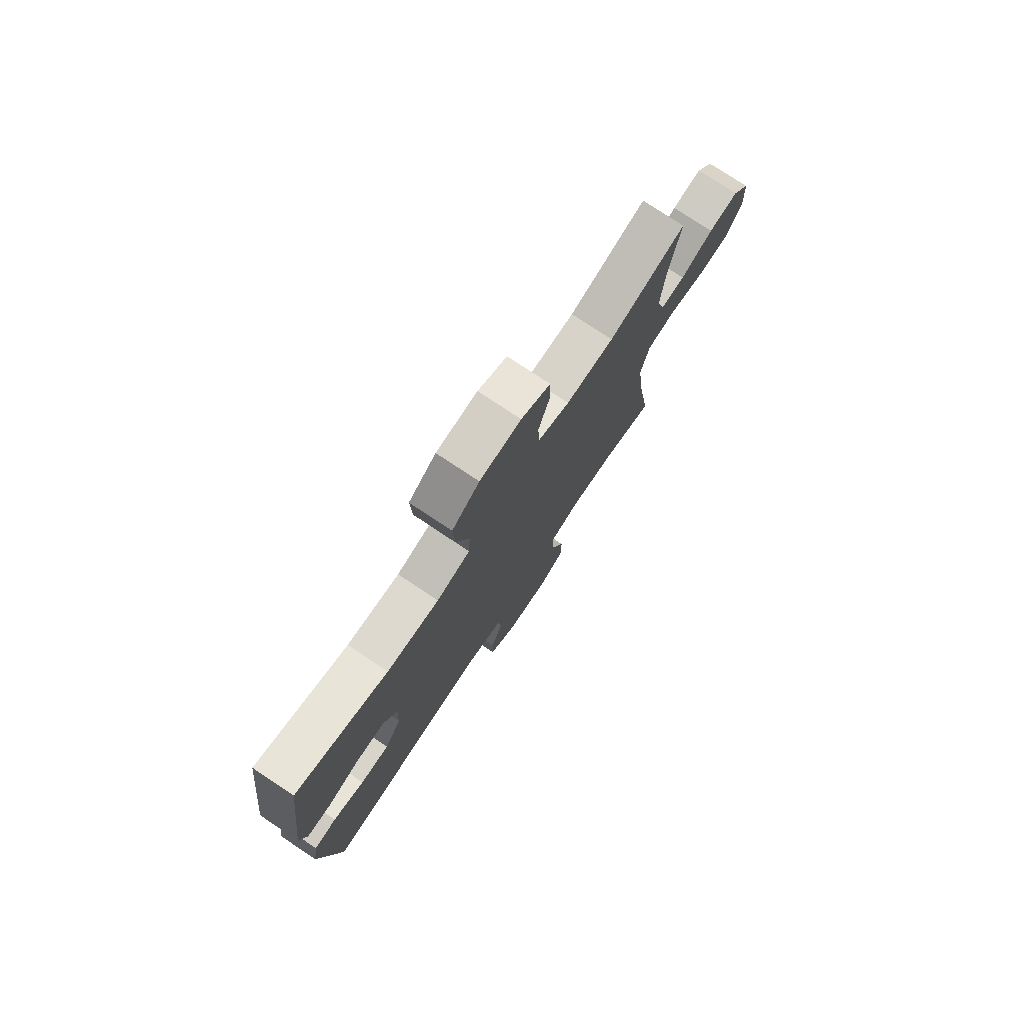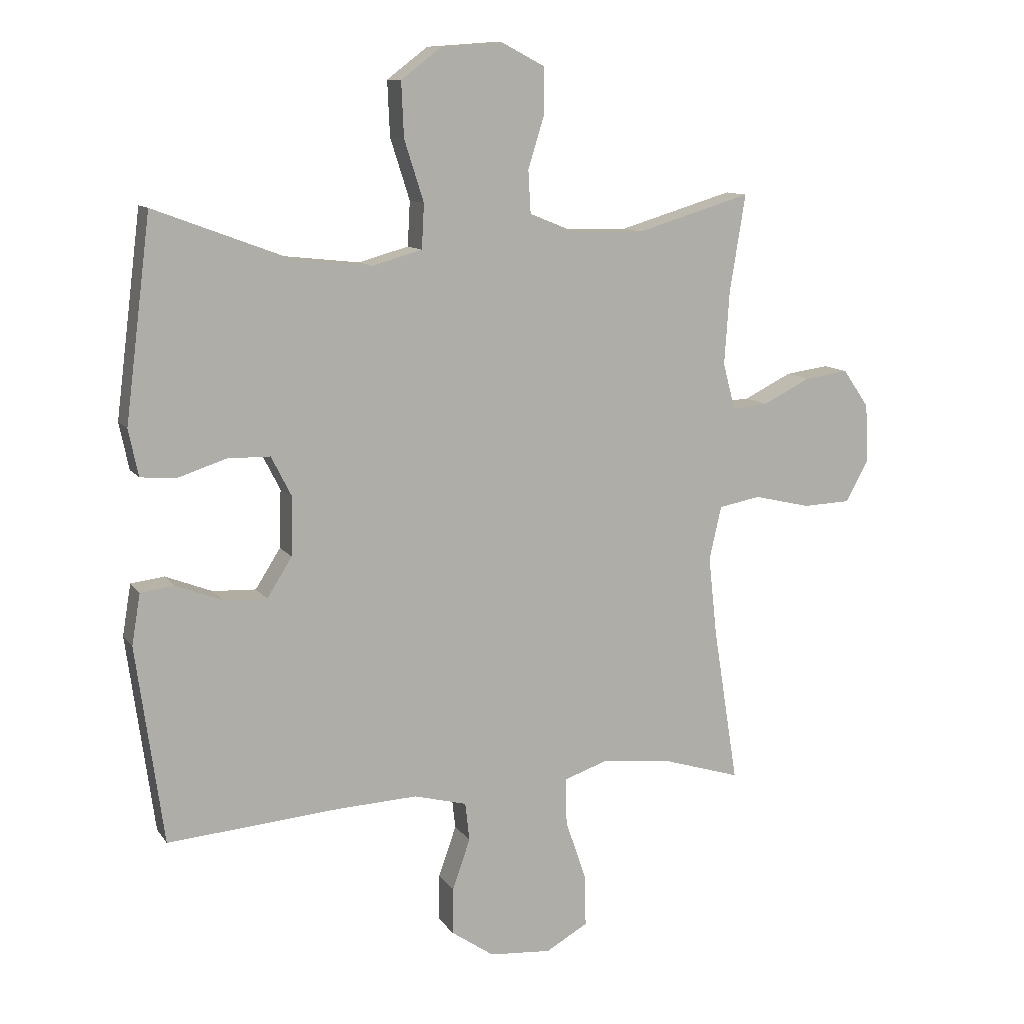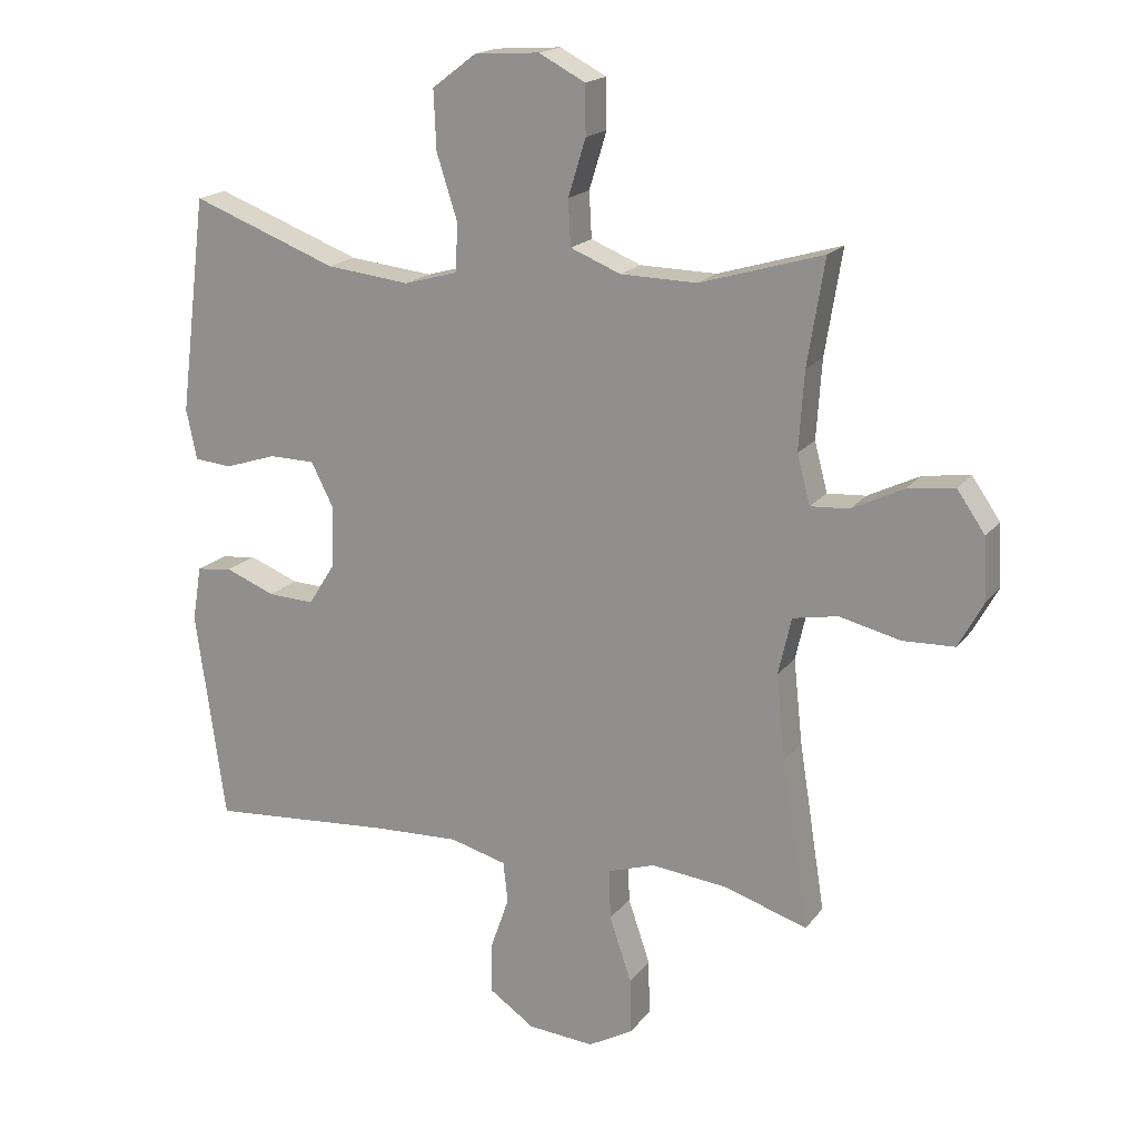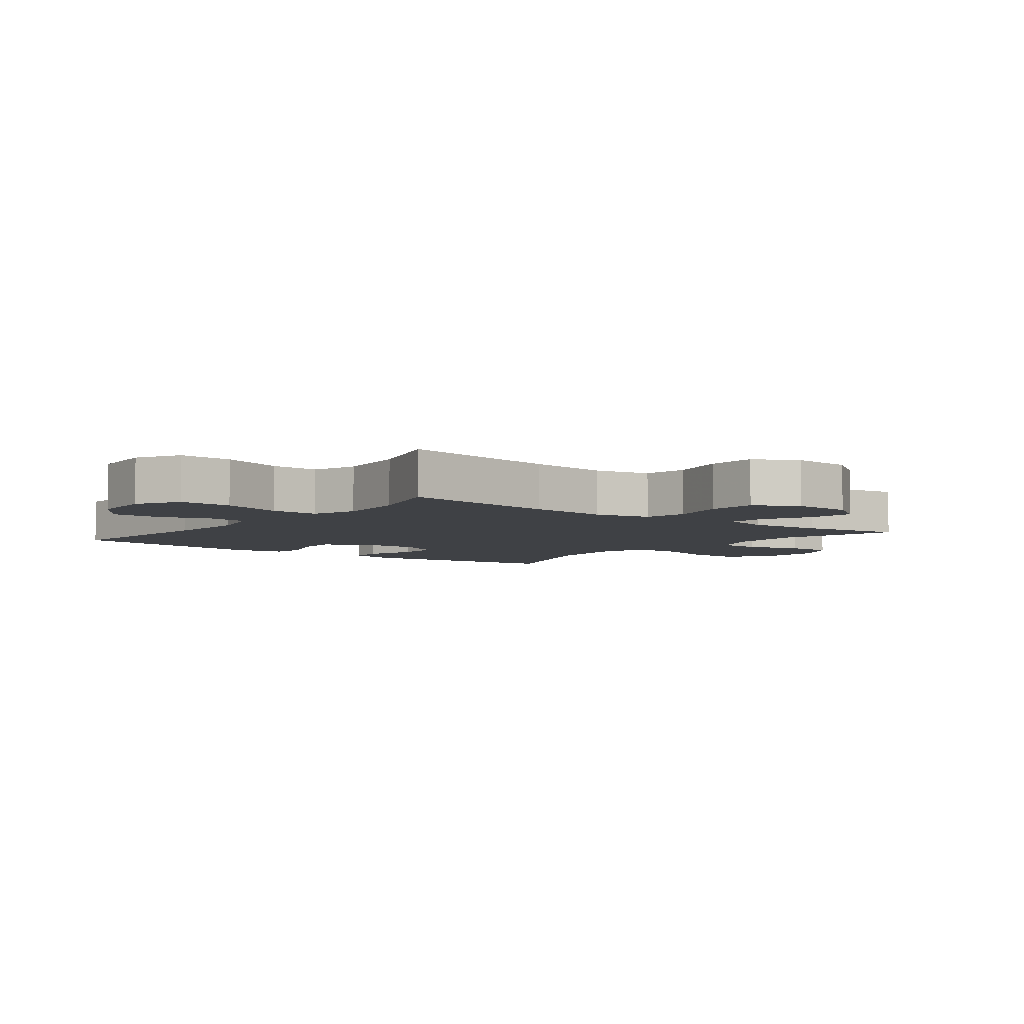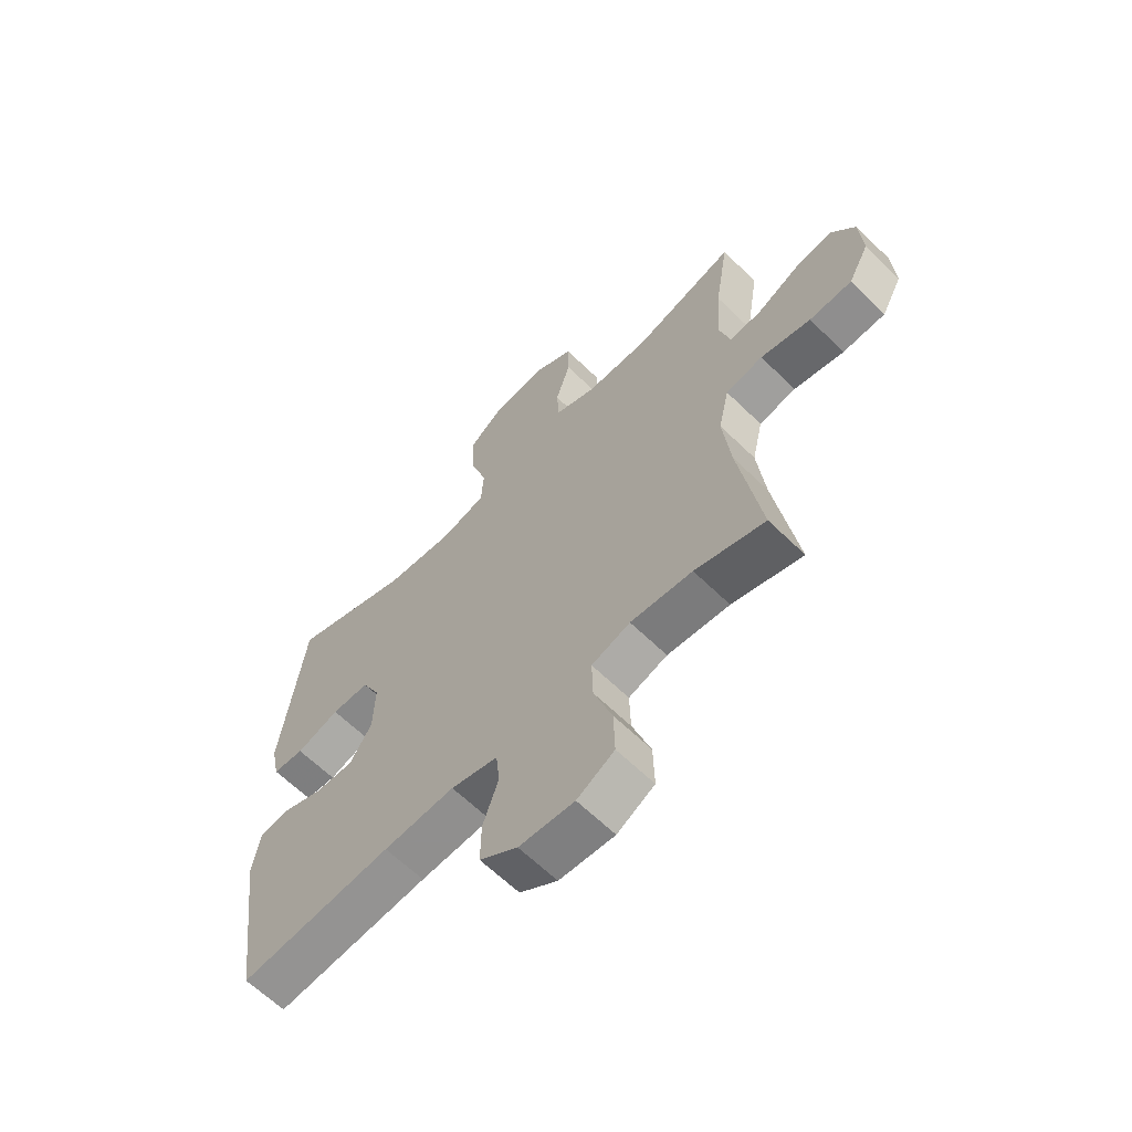
<metadata>
{"format":"obj","ext":"obj","renderer":"f3d","projection":"perspective","resolution":1024,"background":"white","views":[{"elev":77.3,"azim":123.6,"up":"+Z"},{"elev":10.9,"azim":159.0,"up":"+Z"},{"elev":18.2,"azim":-154.6,"up":"+Z"},{"elev":-5.3,"azim":-128.0,"up":"+Y"},{"elev":-63.3,"azim":-134.6,"up":"+Z"}]}
</metadata>
<code>
v -0.5 0.07 -0.5
v -0.459 0.07 -0.242
v -0.445 0.07 -0.112
v -0.465 0.07 -0.024
v -0.534 0.07 -0.011
v -0.627 0.07 -0.033
v -0.706 0.07 -0.03
v -0.744 0.07 0.04
v -0.739 0.07 0.135
v -0.696 0.07 0.197
v -0.624 0.07 0.187
v -0.545 0.07 0.148
v -0.486 0.07 0.144
v -0.466 0.07 0.219
v -0.474 0.07 0.339
v -0.5 0.07 0.5
v -0.312 0.07 0.444
v -0.195 0.07 0.446
v -0.118 0.07 0.477
v -0.114 0.07 0.547
v -0.141 0.07 0.634
v -0.14 0.07 0.709
v -0.069 0.07 0.746
v 0.031 0.07 0.739
v 0.098 0.07 0.688
v 0.094 0.07 0.598
v 0.062 0.07 0.498
v 0.066 0.07 0.425
v 0.148 0.07 0.402
v 0.276 0.07 0.416
v 0.5 0.07 0.5
v 0.527 0.07 0.285
v 0.542 0.07 0.167
v 0.526 0.07 0.09
v 0.468 0.07 0.085
v 0.388 0.07 0.111
v 0.318 0.07 0.11
v 0.284 0.07 0.043
v 0.287 0.07 -0.052
v 0.328 0.07 -0.117
v 0.399 0.07 -0.114
v 0.476 0.07 -0.084
v 0.531 0.07 -0.091
v 0.545 0.07 -0.175
v 0.5 0.07 -0.5
v 0.216 0.07 -0.477
v 0.084 0.07 -0.471
v -0.003 0.07 -0.494
v -0.01 0.07 -0.557
v 0.019 0.07 -0.64
v 0.02 0.07 -0.717
v -0.05 0.07 -0.765
v -0.152 0.07 -0.773
v -0.221 0.07 -0.734
v -0.219 0.07 -0.649
v -0.185 0.07 -0.549
v -0.183 0.07 -0.472
v -0.255 0.07 -0.448
v -0.37 0.07 -0.46
v -0.5 0 -0.5
v -0.459 0 -0.242
v -0.445 0 -0.112
v -0.465 0 -0.024
v -0.534 0 -0.011
v -0.627 0 -0.033
v -0.706 0 -0.03
v -0.744 0 0.04
v -0.739 0 0.135
v -0.696 0 0.197
v -0.624 0 0.187
v -0.545 0 0.148
v -0.486 0 0.144
v -0.466 0 0.219
v -0.474 0 0.339
v -0.5 0 0.5
v -0.312 0 0.444
v -0.195 0 0.446
v -0.118 0 0.477
v -0.114 0 0.547
v -0.141 0 0.634
v -0.14 0 0.709
v -0.069 0 0.746
v 0.031 0 0.739
v 0.098 0 0.688
v 0.094 0 0.598
v 0.062 0 0.498
v 0.066 0 0.425
v 0.148 0 0.402
v 0.276 0 0.416
v 0.5 0 0.5
v 0.527 0 0.285
v 0.542 0 0.167
v 0.526 0 0.09
v 0.468 0 0.085
v 0.388 0 0.111
v 0.318 0 0.11
v 0.284 0 0.043
v 0.287 0 -0.052
v 0.328 0 -0.117
v 0.399 0 -0.114
v 0.476 0 -0.084
v 0.531 0 -0.091
v 0.545 0 -0.175
v 0.5 0 -0.5
v 0.216 0 -0.477
v 0.084 0 -0.471
v -0.003 0 -0.494
v -0.01 0 -0.557
v 0.019 0 -0.64
v 0.02 0 -0.717
v -0.05 0 -0.765
v -0.152 0 -0.773
v -0.221 0 -0.734
v -0.219 0 -0.649
v -0.185 0 -0.549
v -0.183 0 -0.472
v -0.255 0 -0.448
v -0.37 0 -0.46
f 54 55 56
f 53 54 56
f 52 53 56
f 51 52 56
f 50 51 56
f 49 50 56
f 48 49 56 57
f 47 48 57 58
f 44 45 46
f 43 44 46
f 42 43 46
f 41 42 46
f 46 47 58
f 41 46 58
f 40 41 58
f 34 35 36
f 33 34 36
f 32 33 36
f 32 36 37
f 31 32 37
f 30 31 37
f 29 30 37 38
f 25 26 27
f 24 25 27
f 23 24 27
f 22 23 27
f 21 22 27
f 20 21 27
f 19 20 27 28
f 18 19 28
f 29 38 39
f 28 29 39
f 18 28 39
f 17 18 39
f 10 11 12
f 9 10 12
f 8 9 12
f 7 8 12
f 6 7 12
f 5 6 12
f 4 5 12 13
f 3 4 13 14
f 59 1 2
f 59 2 3
f 58 59 3 14
f 39 40 58
f 17 39 58
f 16 17 58
f 15 16 58
f 14 15 58
f 115 114 113
f 115 113 112
f 115 112 111
f 115 111 110
f 115 110 109
f 115 109 108
f 116 115 108 107
f 117 116 107 106
f 105 104 103
f 105 103 102
f 105 102 101
f 105 101 100
f 117 106 105
f 117 105 100
f 117 100 99
f 95 94 93
f 95 93 92
f 95 92 91
f 96 95 91
f 96 91 90
f 96 90 89
f 97 96 89 88
f 86 85 84
f 86 84 83
f 86 83 82
f 86 82 81
f 86 81 80
f 86 80 79
f 87 86 79 78
f 87 78 77
f 98 97 88
f 98 88 87
f 98 87 77
f 98 77 76
f 71 70 69
f 71 69 68
f 71 68 67
f 71 67 66
f 71 66 65
f 71 65 64
f 72 71 64 63
f 73 72 63 62
f 61 60 118
f 62 61 118
f 73 62 118 117
f 117 99 98
f 117 98 76
f 117 76 75
f 117 75 74
f 117 74 73
f 1 60 61 2
f 2 61 62 3
f 3 62 63 4
f 4 63 64 5
f 5 64 65 6
f 6 65 66 7
f 7 66 67 8
f 8 67 68 9
f 9 68 69 10
f 10 69 70 11
f 11 70 71 12
f 12 71 72 13
f 13 72 73 14
f 14 73 74 15
f 15 74 75 16
f 16 75 76 17
f 17 76 77 18
f 18 77 78 19
f 19 78 79 20
f 20 79 80 21
f 21 80 81 22
f 22 81 82 23
f 23 82 83 24
f 24 83 84 25
f 25 84 85 26
f 26 85 86 27
f 27 86 87 28
f 28 87 88 29
f 29 88 89 30
f 30 89 90 31
f 31 90 91 32
f 32 91 92 33
f 33 92 93 34
f 34 93 94 35
f 35 94 95 36
f 36 95 96 37
f 37 96 97 38
f 38 97 98 39
f 39 98 99 40
f 40 99 100 41
f 41 100 101 42
f 42 101 102 43
f 43 102 103 44
f 44 103 104 45
f 45 104 105 46
f 46 105 106 47
f 47 106 107 48
f 48 107 108 49
f 49 108 109 50
f 50 109 110 51
f 51 110 111 52
f 52 111 112 53
f 53 112 113 54
f 54 113 114 55
f 55 114 115 56
f 56 115 116 57
f 57 116 117 58
f 58 117 118 59
f 59 118 60 1

</code>
